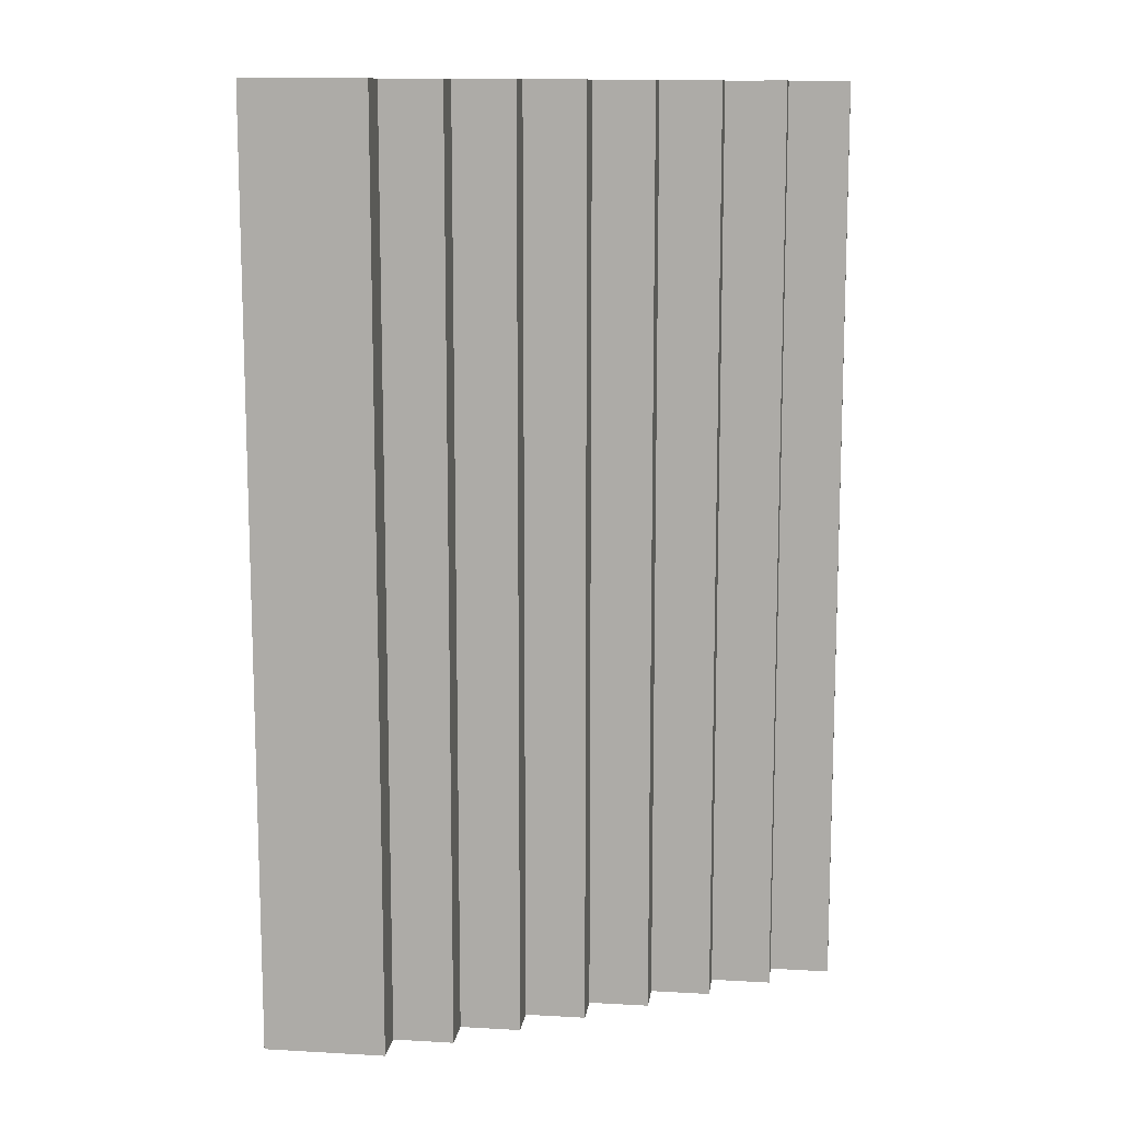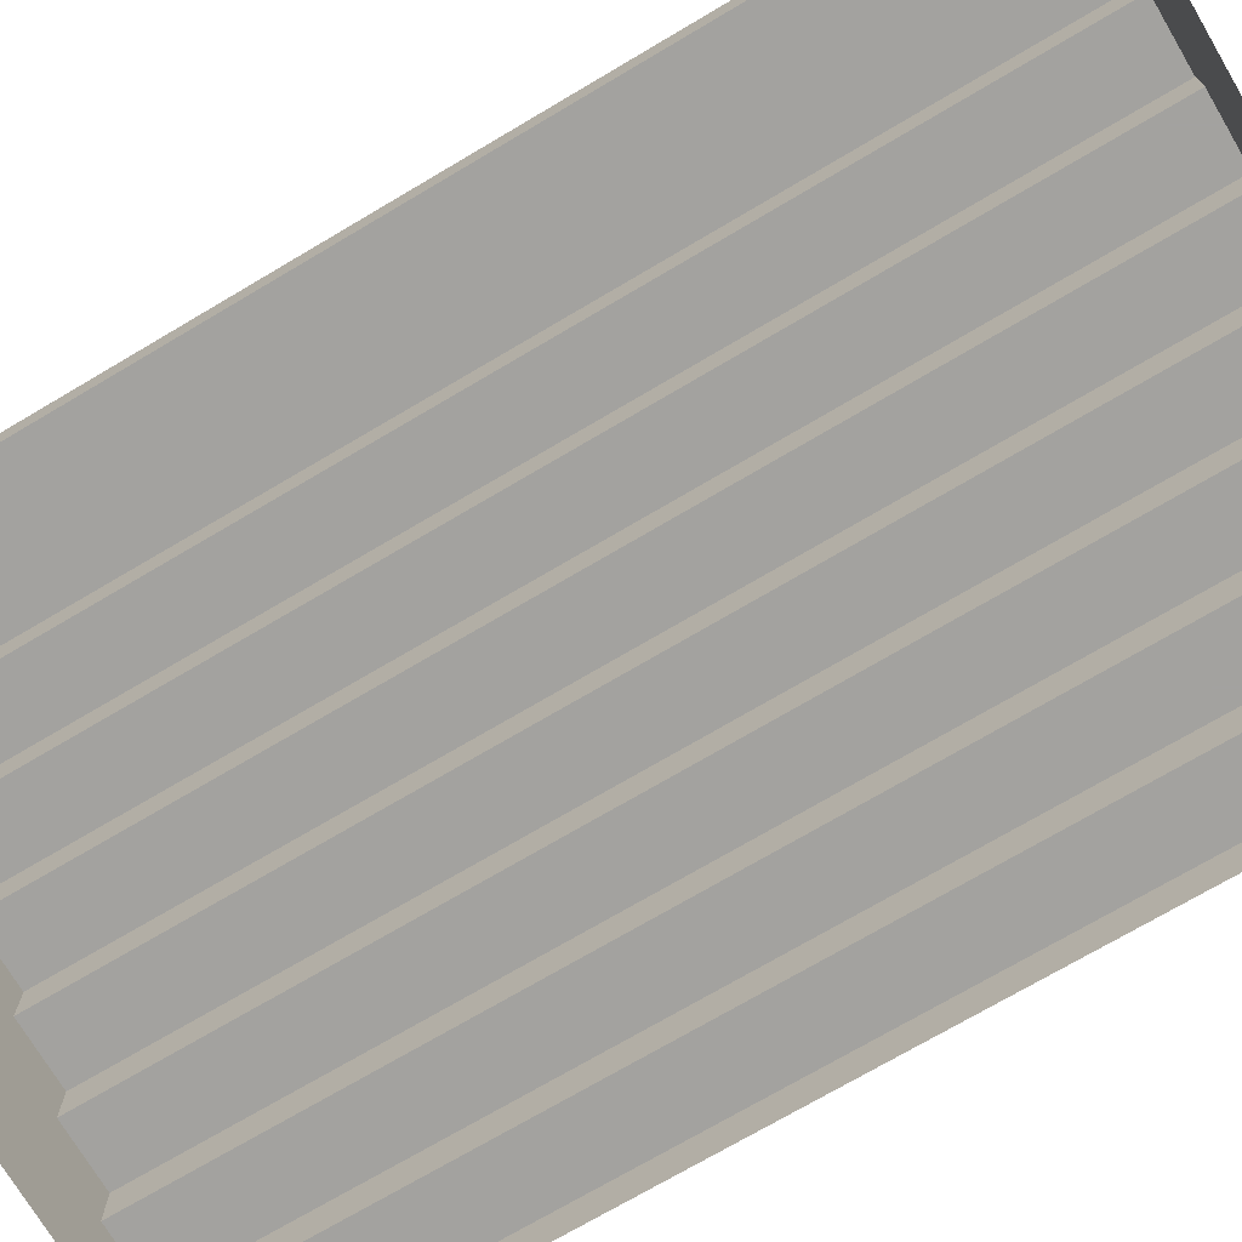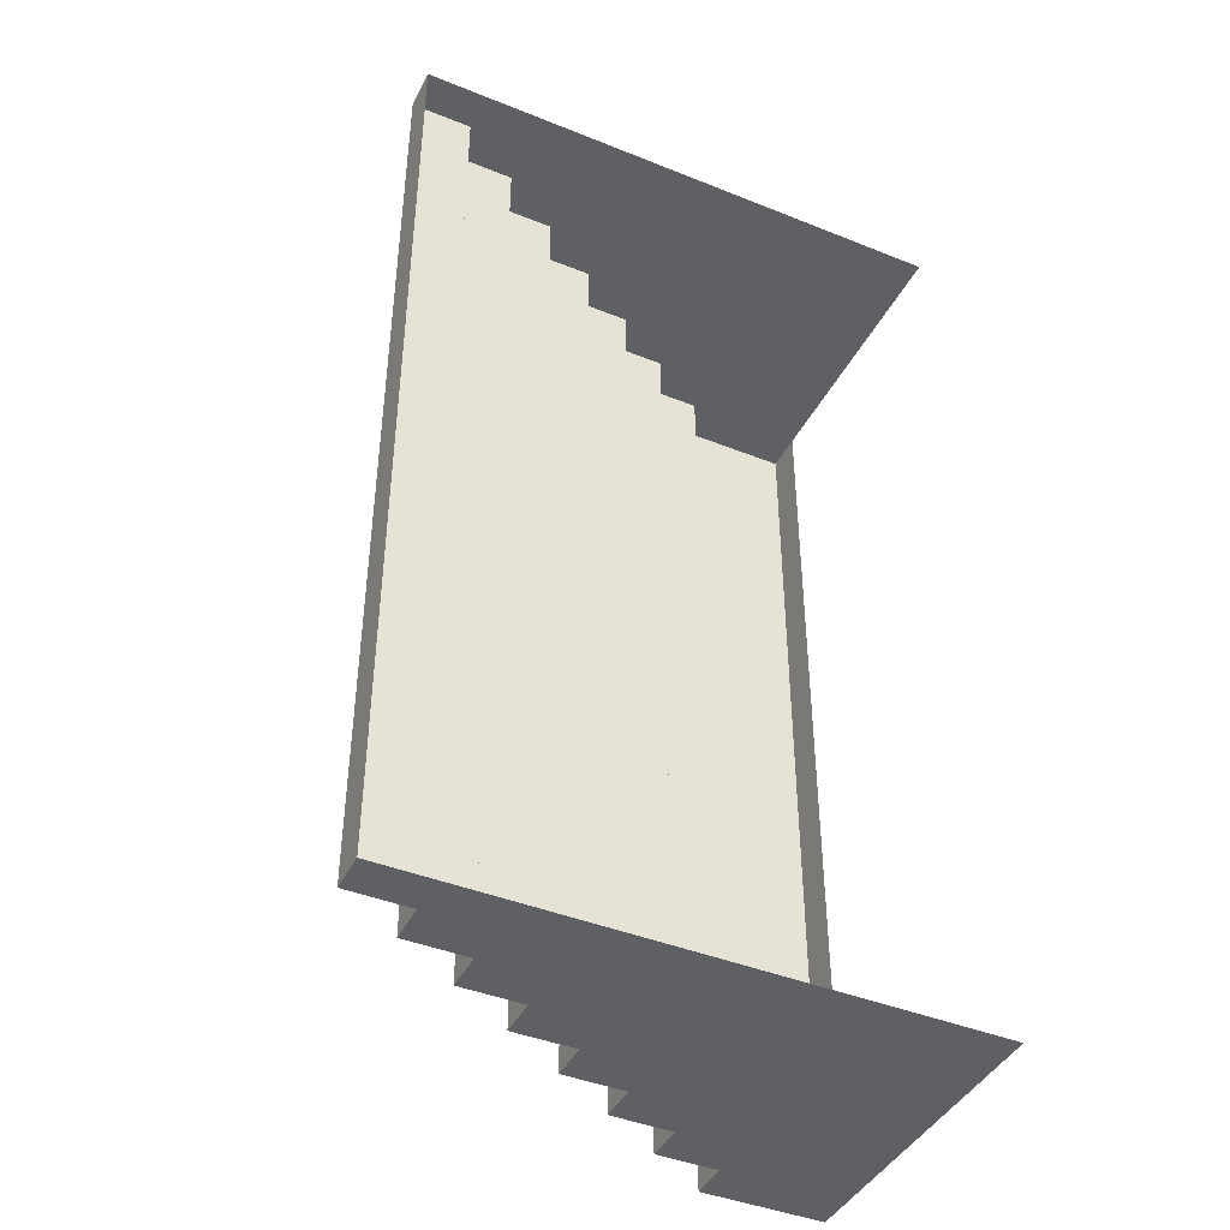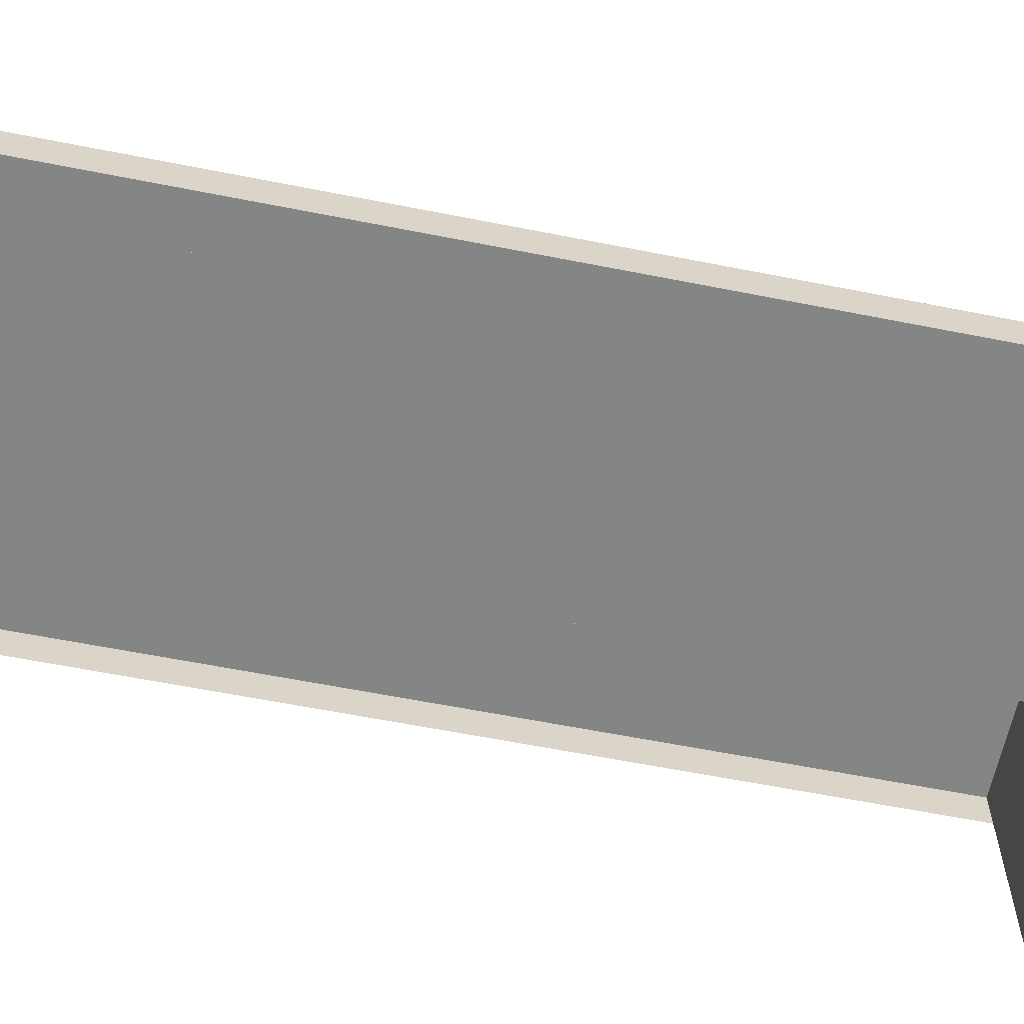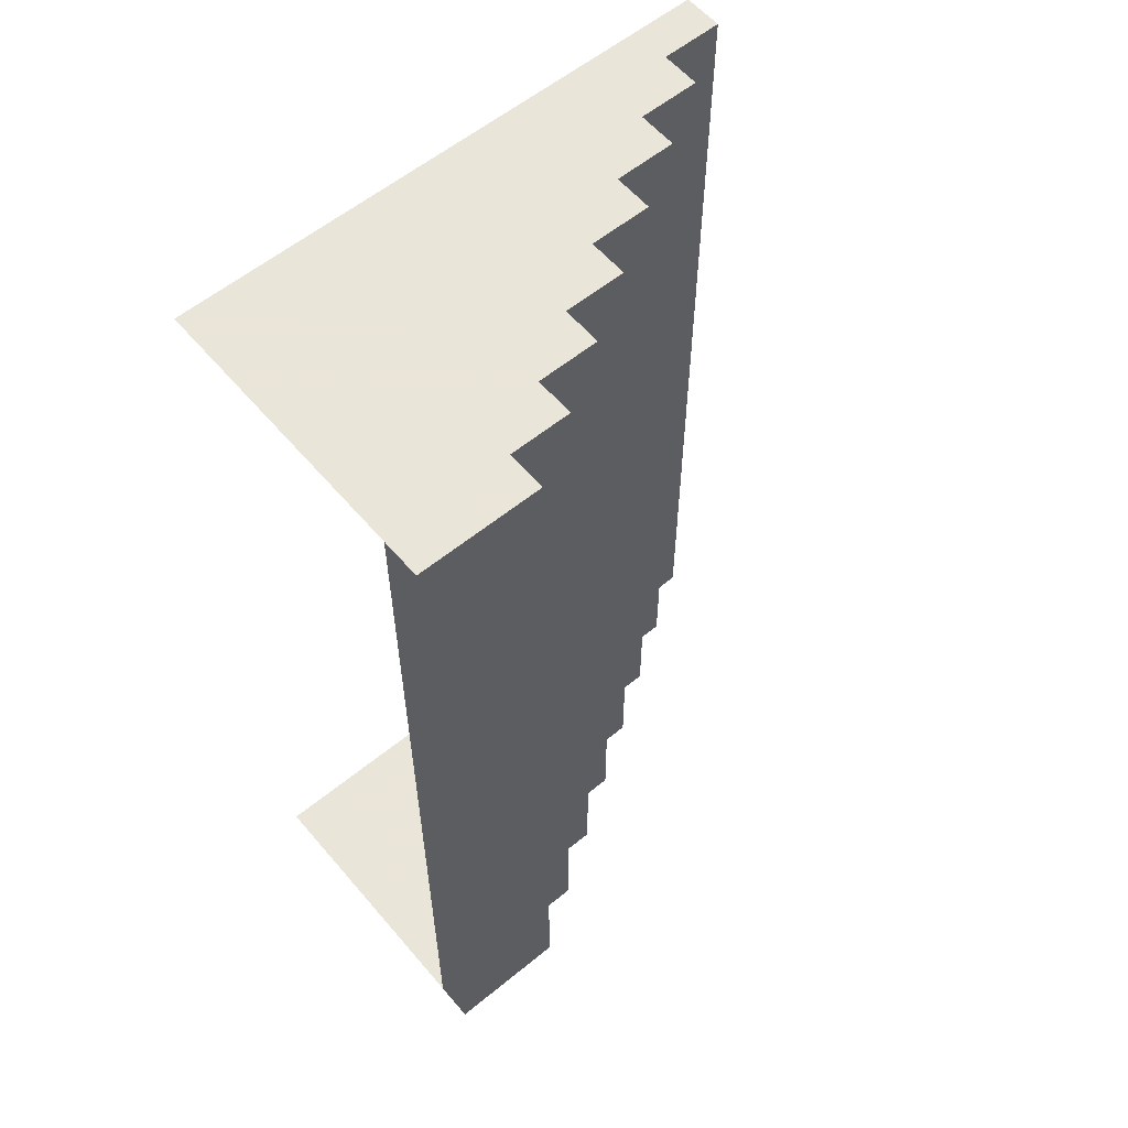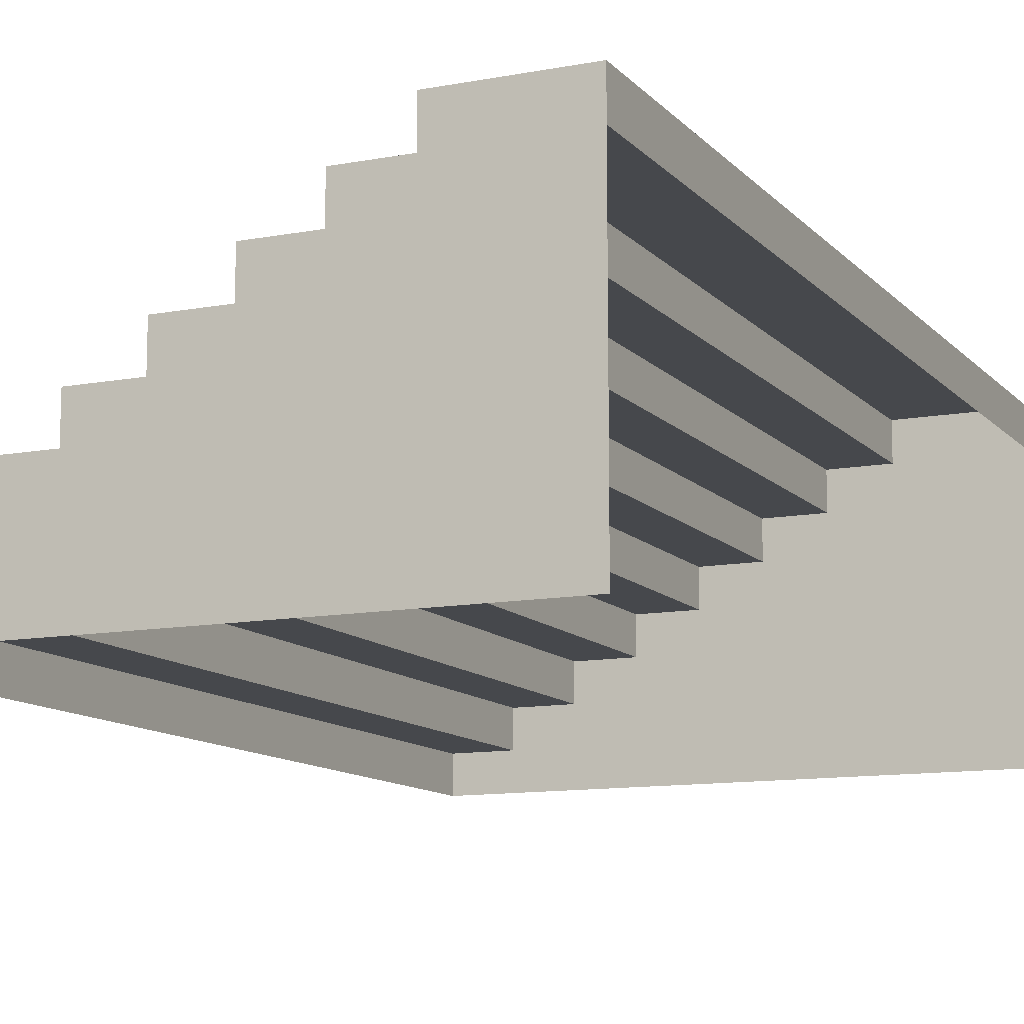
<metadata>
{"format":"obj","ext":"obj","renderer":"f3d","projection":"perspective","resolution":1024,"background":"white","views":[{"elev":11.7,"azim":7.6,"up":"+Y"},{"elev":-72.6,"azim":-59.4,"up":"+Z"},{"elev":-42.6,"azim":154.4,"up":"+Y"},{"elev":-61.6,"azim":78.6,"up":"+Z"},{"elev":58.6,"azim":-40.1,"up":"+Y"},{"elev":-11.5,"azim":-155.4,"up":"+Z"}]}
</metadata>
<code>
g qinhuangling_fuben_227_louti01
v 74.84 384 128
v 74.84 -0.000883 128
v 74.84 -0.000878 96
v 74.84 384 96
v -125.2 384 256
v -125.2 0.0014 256
v -125.2 0.001406 224
v -125.2 384 224
v -75.16 384 224
v -75.16 0.00083 224
v -75.16 0.000835 192
v -75.16 384 192
v -25.16 384 192
v -25.16 0.000259 192
v -25.16 0.000264 160
v -25.16 384 160
v 24.84 384 160
v 24.84 -0.000312 160
v 24.84 -0.000307 128
v 24.84 384 128
v -125.2 0.001406 224
v -75.16 0.00083 224
v -75.16 384 224
v -125.2 384 224
v -75.16 0.000835 192
v -25.16 0.000259 192
v -25.16 384 192
v -75.16 384 192
v -25.16 0.000264 160
v -1.473 -9e-06 160
v 24.84 -0.000312 160
v 24.84 384 160
v -25.16 384 160
v 24.84 -0.000307 128
v 74.84 -0.000883 128
v 74.84 384 128
v 24.84 384 128
v 74.84 -0.000878 96
v 124.8 -0.001454 96
v 124.8 384 96
v 74.84 384 96
v 124.8 -0.001448 64
v 174.8 -0.002024 64
v 174.8 384 64
v 124.8 384 64
v 174.8 -0.002019 32
v 224.8 -0.002595 32
v 224.8 384 32
v 174.8 384 32
v 224.8 384 -1e-06
v 224.8 384 32
v 224.8 -0.002595 32
v 224.8 -0.00259 0
v 174.8 384 32
v 174.8 384 64
v 174.8 -0.002024 64
v 174.8 -0.002019 32
v 124.8 384 64
v 124.8 384 96
v 124.8 -0.001454 96
v 124.8 -0.001448 64
v -224.8 384 256
v -125.2 384 256
v -224.8 384 -1e-06
v -125.2 384 224
v -75.16 384 224
v -75.16 384 192
v -25.16 384 192
v -25.16 384 160
v 24.84 384 160
v 24.84 384 128
v 74.84 384 128
v 74.84 384 96
v 124.8 384 96
v 124.8 384 64
v 174.8 384 64
v 174.8 384 32
v 224.8 384 32
v 224.8 384 -1e-06
v -224.8 384 224
v -125.2 384 256
v -224.8 384 256
v -224.8 0.002549 256
v -125.2 0.0014 256
v -224.8 384 256
v -224.8 384 224
v -224.8 0.002554 224
v -224.8 0.002549 256
v 74.83 -384 128
v 74.83 -384 96
v 74.84 -0.000878 96
v 74.84 -0.000883 128
v -125.2 -384 256
v -125.2 -384 224
v -125.2 0.001406 224
v -125.2 0.0014 256
v -75.17 -384 224
v -75.17 -384 192
v -75.16 0.000835 192
v -75.16 0.00083 224
v -25.17 -384 192
v -25.17 -384 160
v -25.16 0.000264 160
v -25.16 0.000259 192
v 24.83 -384 160
v 24.83 -384 128
v 24.84 -0.000307 128
v 24.84 -0.000312 160
v -125.2 0.001406 224
v -125.2 -384 224
v -75.17 -384 224
v -75.16 0.00083 224
v -75.16 0.000835 192
v -75.17 -384 192
v -25.17 -384 192
v -25.16 0.000259 192
v 24.84 -0.000312 160
v -1.473 -9e-06 160
v -25.16 0.000264 160
v 24.83 -384 160
v -25.17 -384 160
v 24.84 -0.000307 128
v 24.83 -384 128
v 74.83 -384 128
v 74.84 -0.000883 128
v 74.84 -0.000878 96
v 74.83 -384 96
v 124.8 -384 96
v 124.8 -0.001454 96
v 124.8 -0.001448 64
v 124.8 -384 64
v 174.8 -384 64
v 174.8 -0.002024 64
v 174.8 -0.002019 32
v 174.8 -384 32
v 224.8 -384 32
v 224.8 -0.002595 32
v 224.8 -384 -0.000125
v 224.8 -0.00259 0
v 224.8 -0.002595 32
v 224.8 -384 32
v 174.8 -384 32
v 174.8 -0.002019 32
v 174.8 -0.002024 64
v 174.8 -384 64
v 124.8 -384 64
v 124.8 -0.001448 64
v 124.8 -0.001454 96
v 124.8 -384 96
v -224.9 -384 256
v -224.9 -384 -0.000125
v -125.2 -384 256
v -125.2 -384 224
v -75.17 -384 224
v -75.17 -384 192
v -25.17 -384 192
v -25.17 -384 160
v 24.83 -384 160
v 24.83 -384 128
v 74.83 -384 128
v 74.83 -384 96
v 124.8 -384 96
v 124.8 -384 64
v 174.8 -384 64
v 174.8 -384 32
v 224.8 -384 32
v 224.8 -384 -0.000125
v -224.9 -384 224
v -125.2 -384 256
v -125.2 0.0014 256
v -224.8 0.002549 256
v -224.9 -384 256
v -224.9 -384 256
v -224.8 0.002549 256
v -224.8 0.002554 224
v -224.9 -384 224
f 1 2 3
f 3 4 1
f 5 6 7
f 7 8 5
f 9 10 11
f 11 12 9
f 13 14 15
f 15 16 13
f 17 18 19
f 19 20 17
f 21 22 23
f 23 24 21
f 25 26 27
f 27 28 25
f 29 30 31
f 29 31 32
f 33 29 32
f 34 35 36
f 36 37 34
f 38 39 40
f 40 41 38
f 42 43 44
f 44 45 42
f 46 47 48
f 48 49 46
f 50 51 52
f 52 53 50
f 54 55 56
f 56 57 54
f 58 59 60
f 60 61 58
f 62 63 64
f 63 65 64
f 65 66 64
f 66 67 64
f 67 68 64
f 68 69 64
f 69 70 64
f 70 71 64
f 71 72 64
f 72 73 64
f 73 74 64
f 74 75 64
f 75 76 64
f 76 77 64
f 77 78 64
f 78 79 64
f 80 62 64
f 81 82 83
f 83 84 81
f 85 86 87
f 87 88 85
f 89 90 91
f 91 92 89
f 93 94 95
f 95 96 93
f 97 98 99
f 99 100 97
f 101 102 103
f 103 104 101
f 105 106 107
f 107 108 105
f 109 110 111
f 111 112 109
f 113 114 115
f 115 116 113
f 117 118 119
f 120 117 119
f 121 120 119
f 122 123 124
f 124 125 122
f 126 127 128
f 128 129 126
f 130 131 132
f 132 133 130
f 134 135 136
f 136 137 134
f 138 139 140
f 140 141 138
f 142 143 144
f 144 145 142
f 146 147 148
f 148 149 146
f 150 151 152
f 152 151 153
f 153 151 154
f 154 151 155
f 155 151 156
f 156 151 157
f 157 151 158
f 158 151 159
f 159 151 160
f 160 151 161
f 161 151 162
f 162 151 163
f 163 151 164
f 164 151 165
f 165 151 166
f 166 151 167
f 168 151 150
f 169 170 171
f 171 172 169
f 173 174 175
f 175 176 173

</code>
